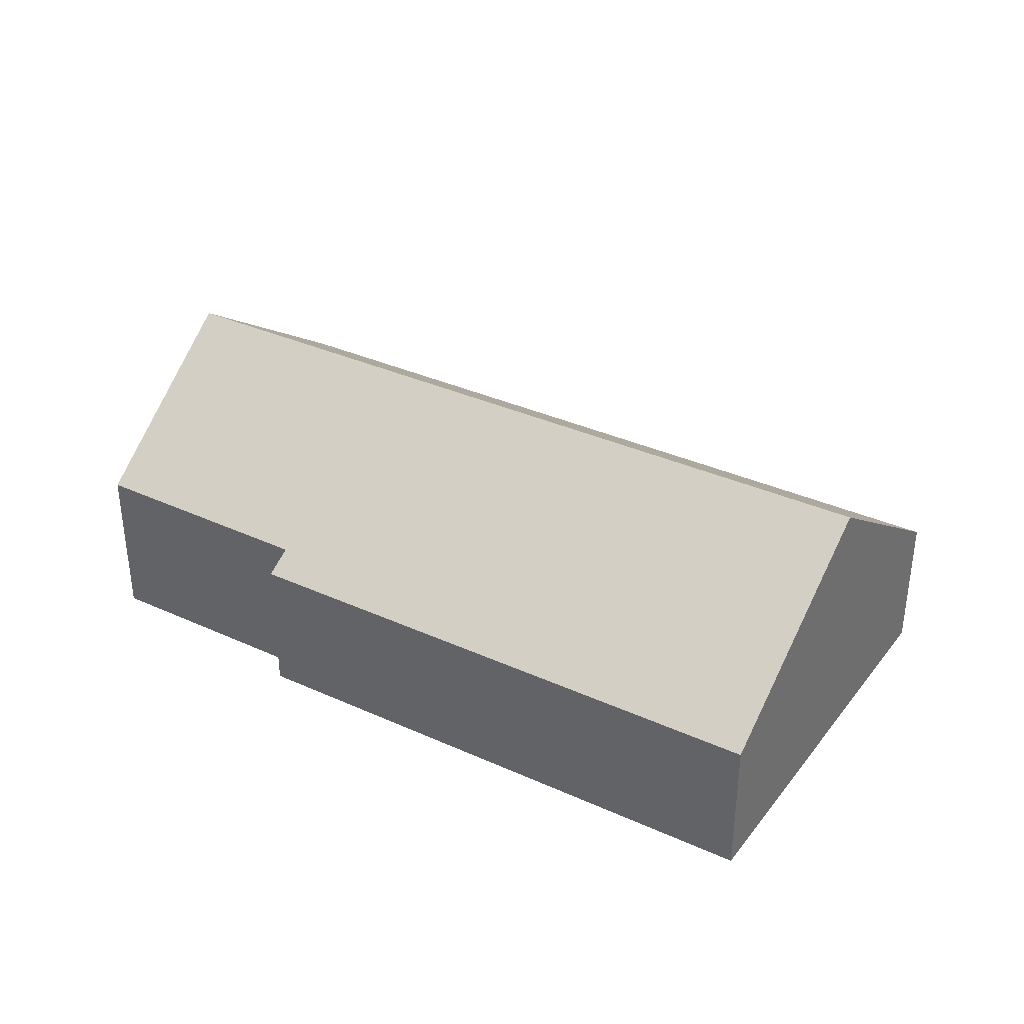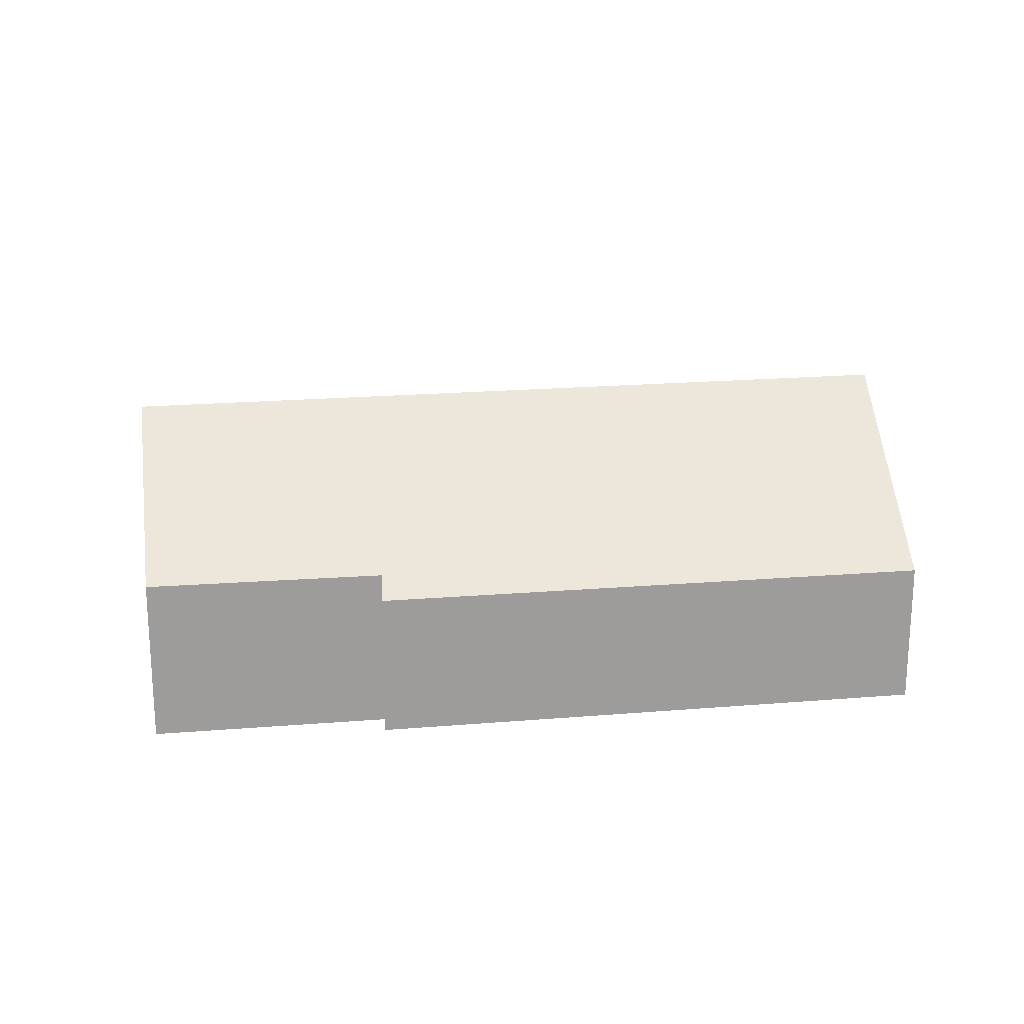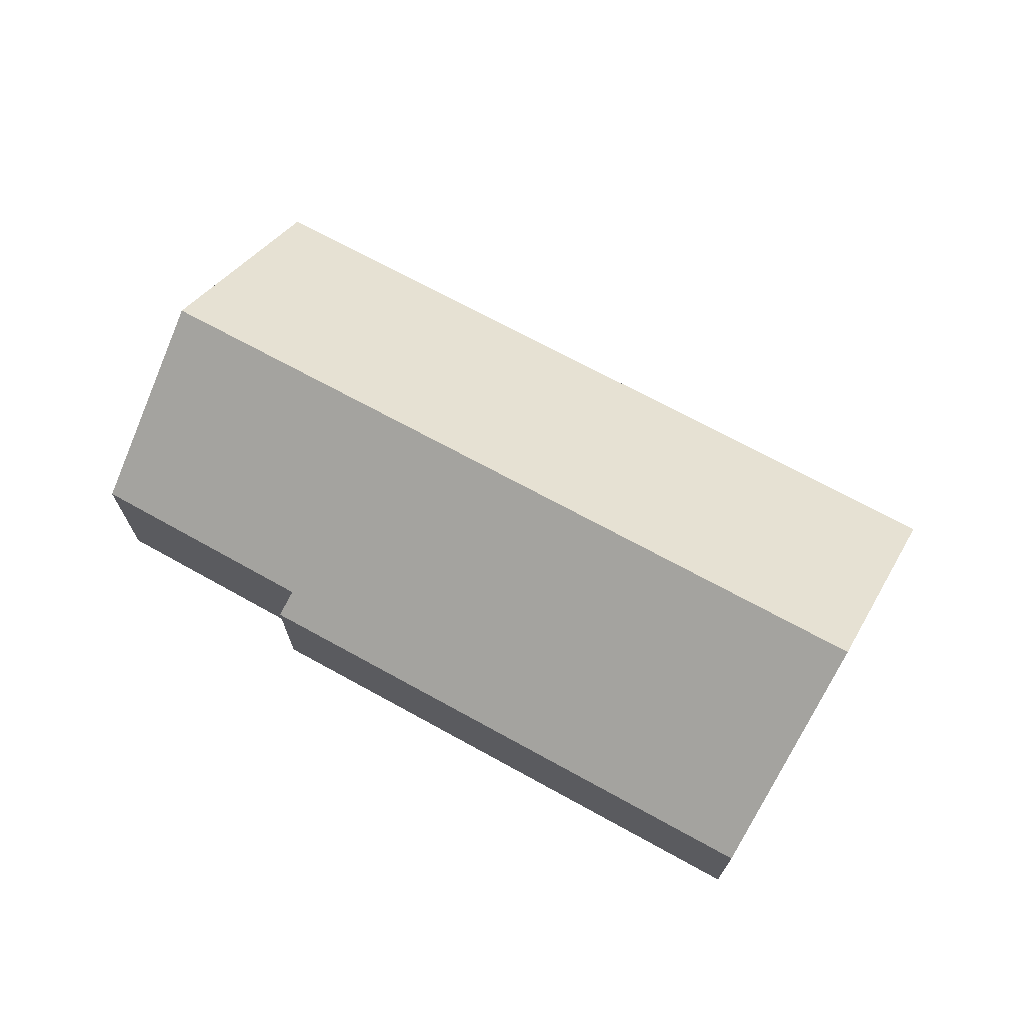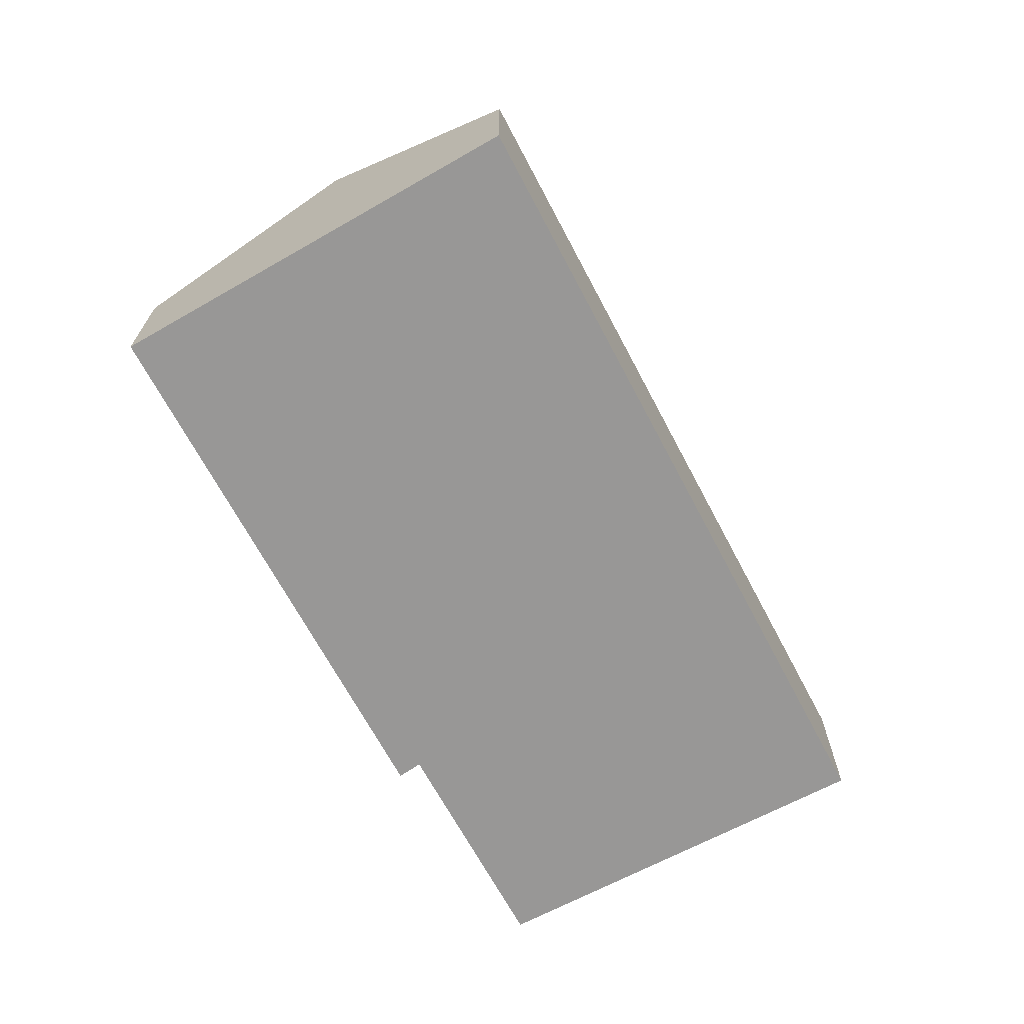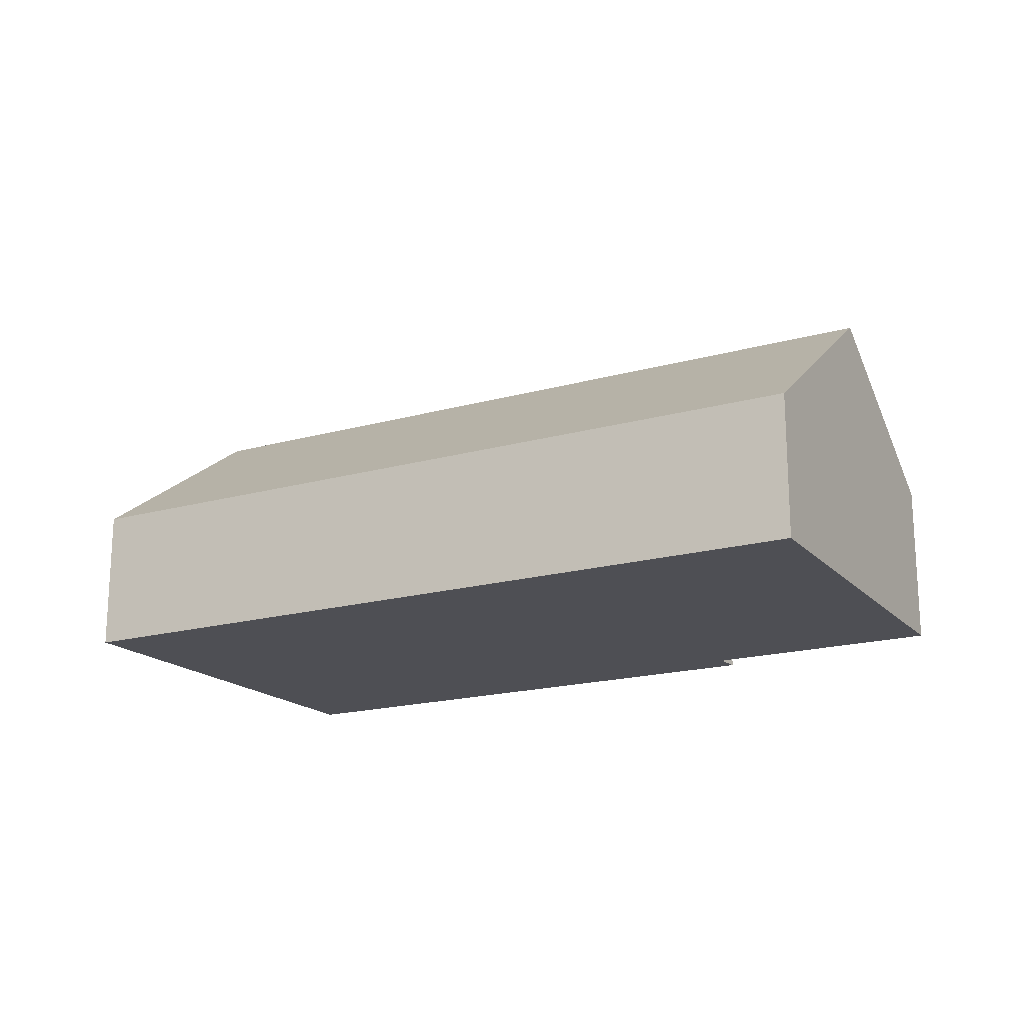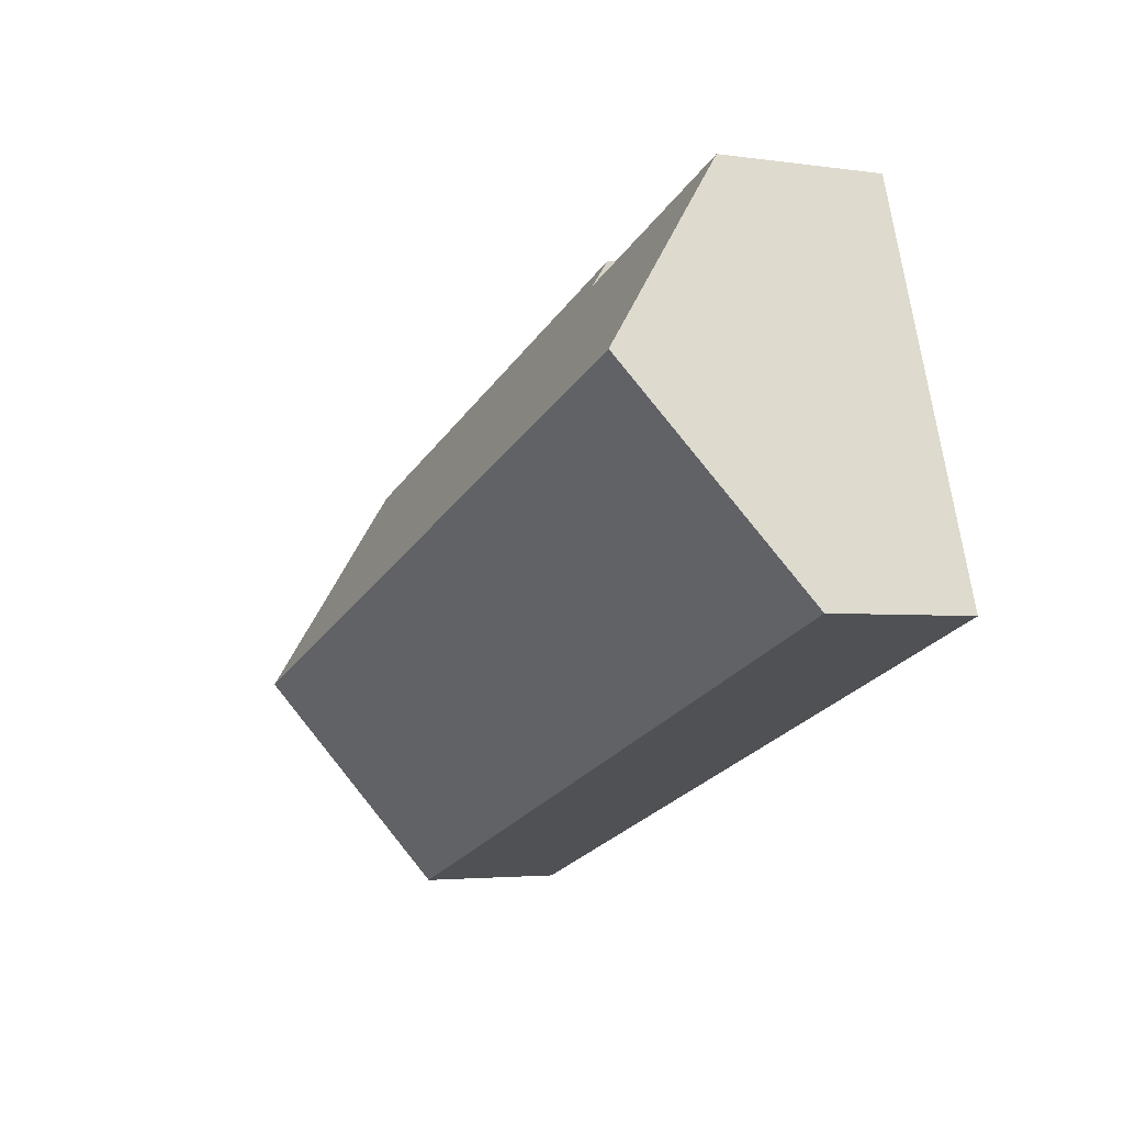
<metadata>
{"format":"obj","ext":"obj","renderer":"f3d","projection":"perspective","resolution":1024,"background":"white","views":[{"elev":35.6,"azim":49.2,"up":"+Y"},{"elev":20.2,"azim":9.8,"up":"+Y"},{"elev":70.5,"azim":47.3,"up":"+Y"},{"elev":-68.3,"azim":136.5,"up":"+Y"},{"elev":-18.4,"azim":-133.0,"up":"+Y"},{"elev":-3.2,"azim":-116.5,"up":"+Z"}]}
</metadata>
<code>
v  15.73 5.606 -0.992
v  6.806 2.747 6.311
v  16.9 2.732 2.933
v  6.709 3.083 5.838
v  1.302 5.606 3.866
v  2.438 3.106 7.243
v  0 2.743 1.68e-16
v  14.55 2.743 -4.902
v  2.438 -4.435e-16 7.243
v  6.709 -3.575e-16 5.838
v  6.806 -3.864e-16 6.311
v  16.9 -1.796e-16 2.933
v  1.302 -2.367e-16 3.866
v  0 0 0
v  15.73 6.074e-17 -0.992
v  14.55 3.002e-16 -4.902
g defaultobject
f 1 2 3
f 2 1 4
f 4 1 5
f 4 5 6
f 7 1 8
f 1 7 5
f 9 4 6
f 4 9 10
f 11 3 2
f 3 11 12
f 10 2 4
f 2 10 11
f 5 9 6
f 9 5 7
f 9 7 13
f 13 7 14
f 12 1 3
f 1 12 15
f 1 15 8
f 8 15 16
f 16 7 8
f 7 16 14
f 11 15 12
f 15 11 16
f 16 11 10
f 16 10 9
f 16 9 13
f 16 13 14

</code>
